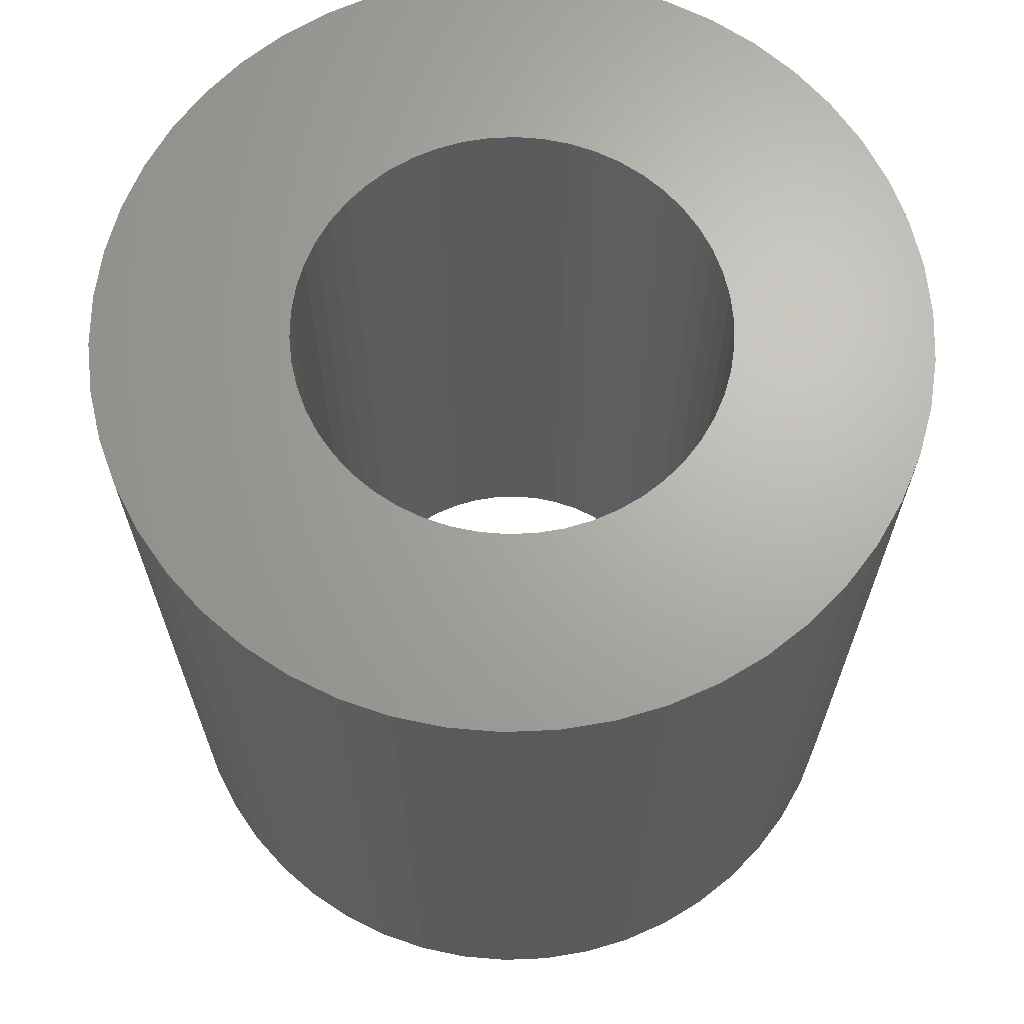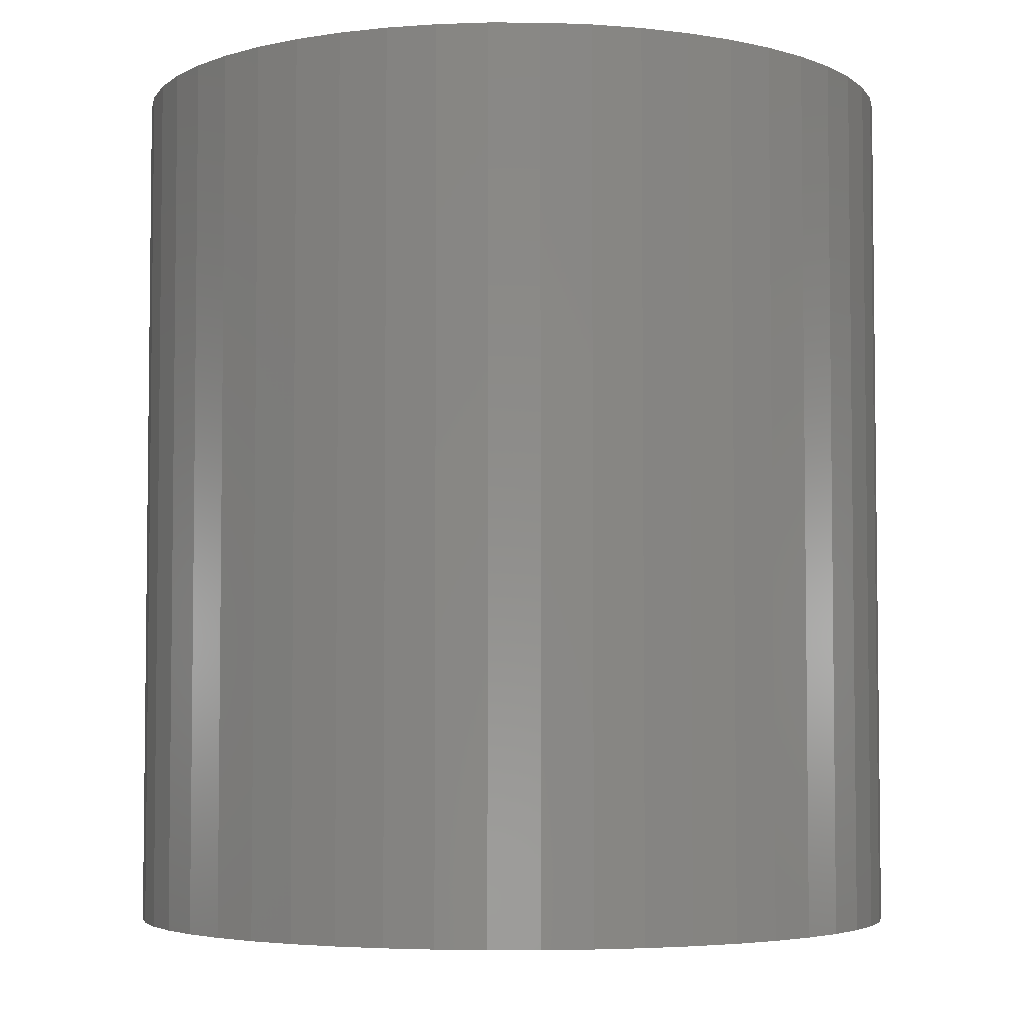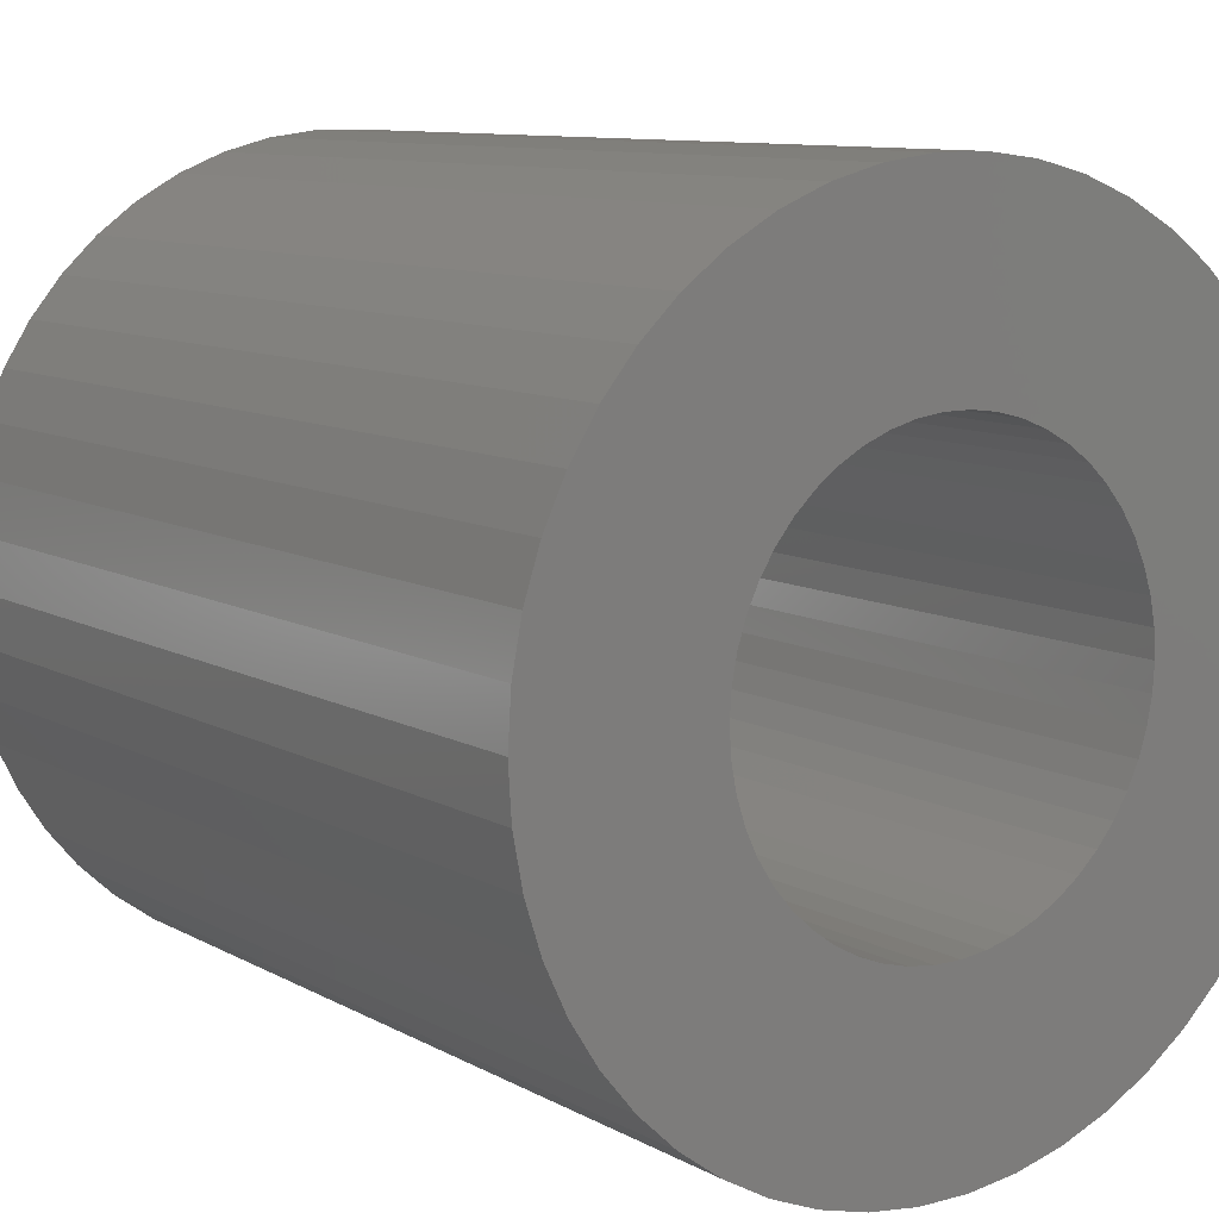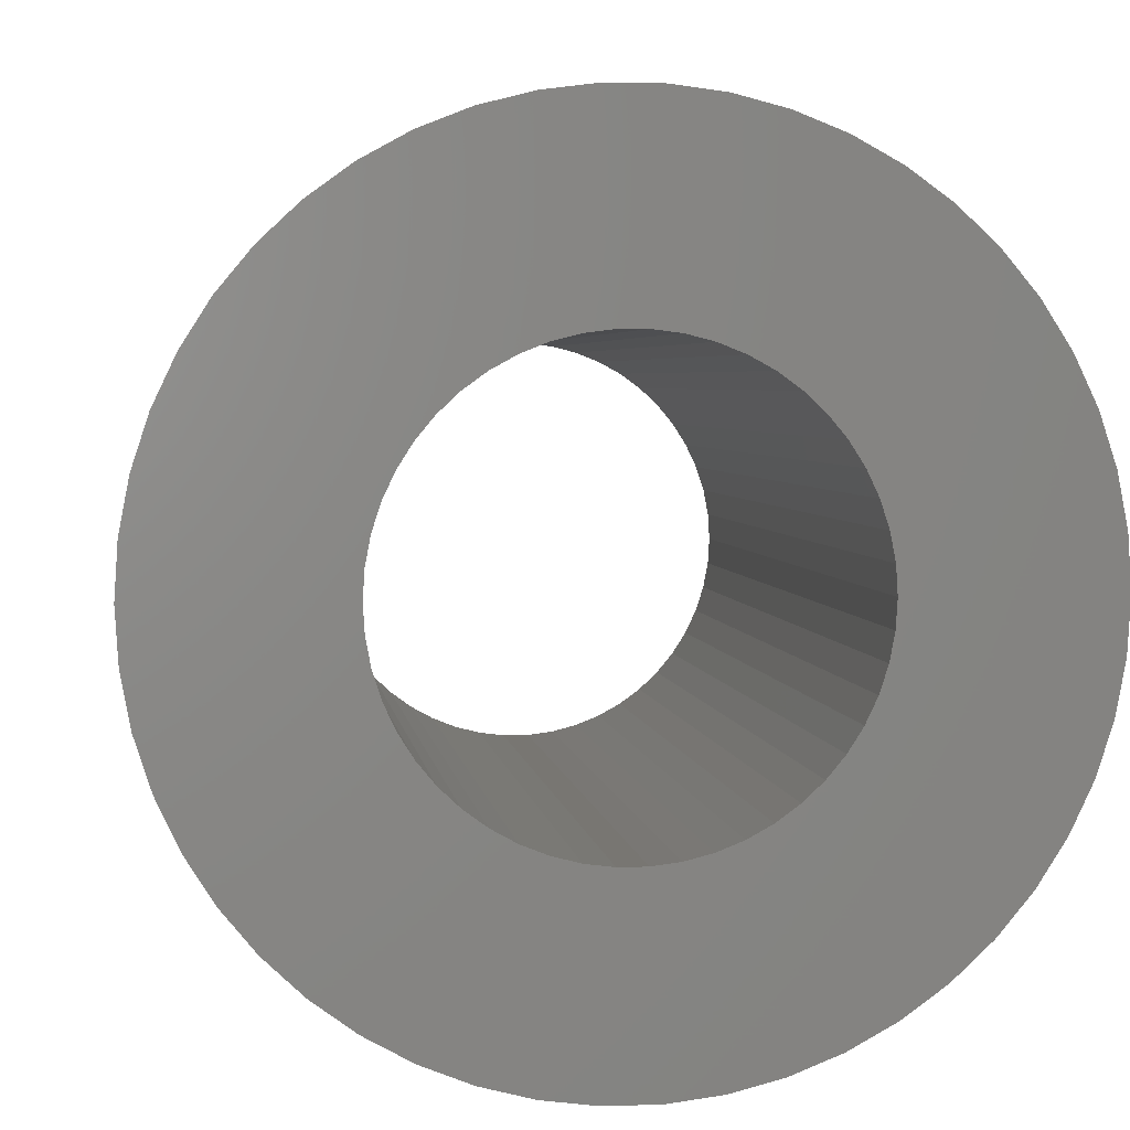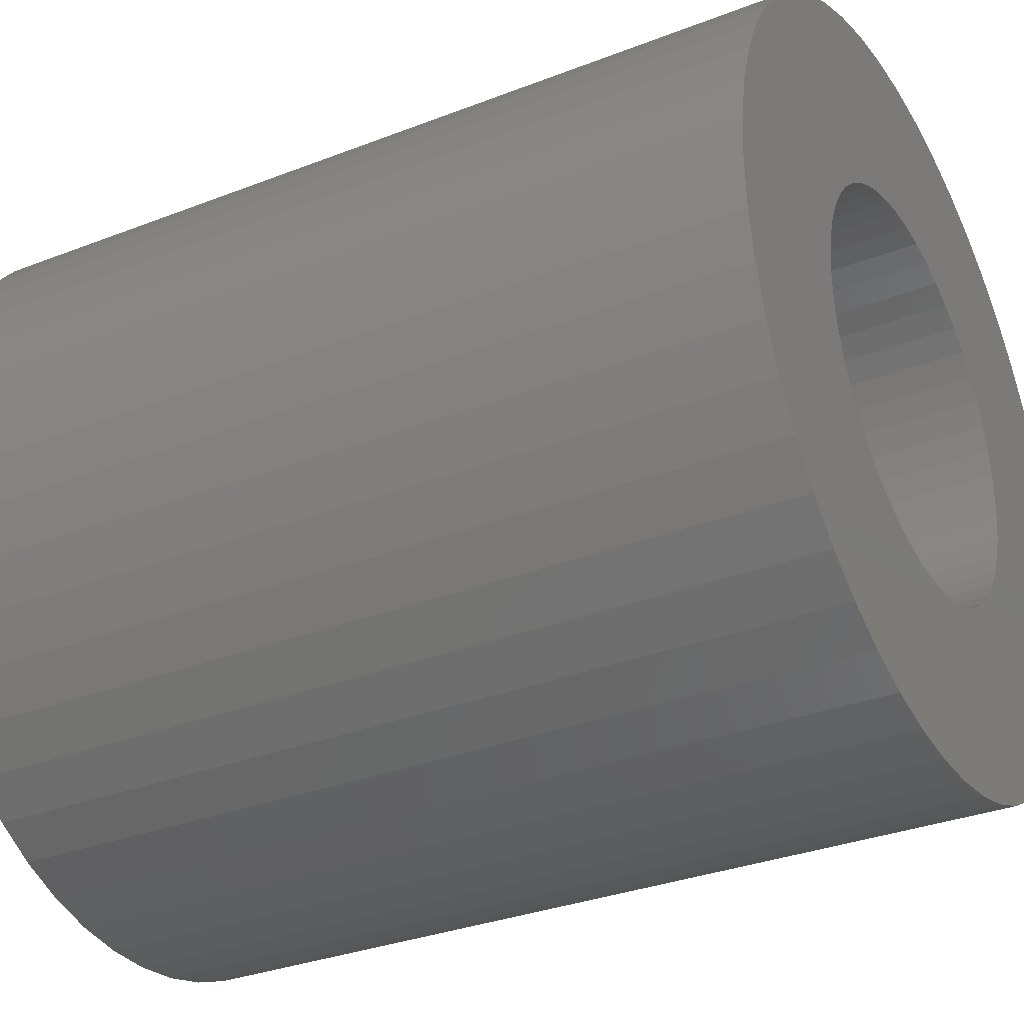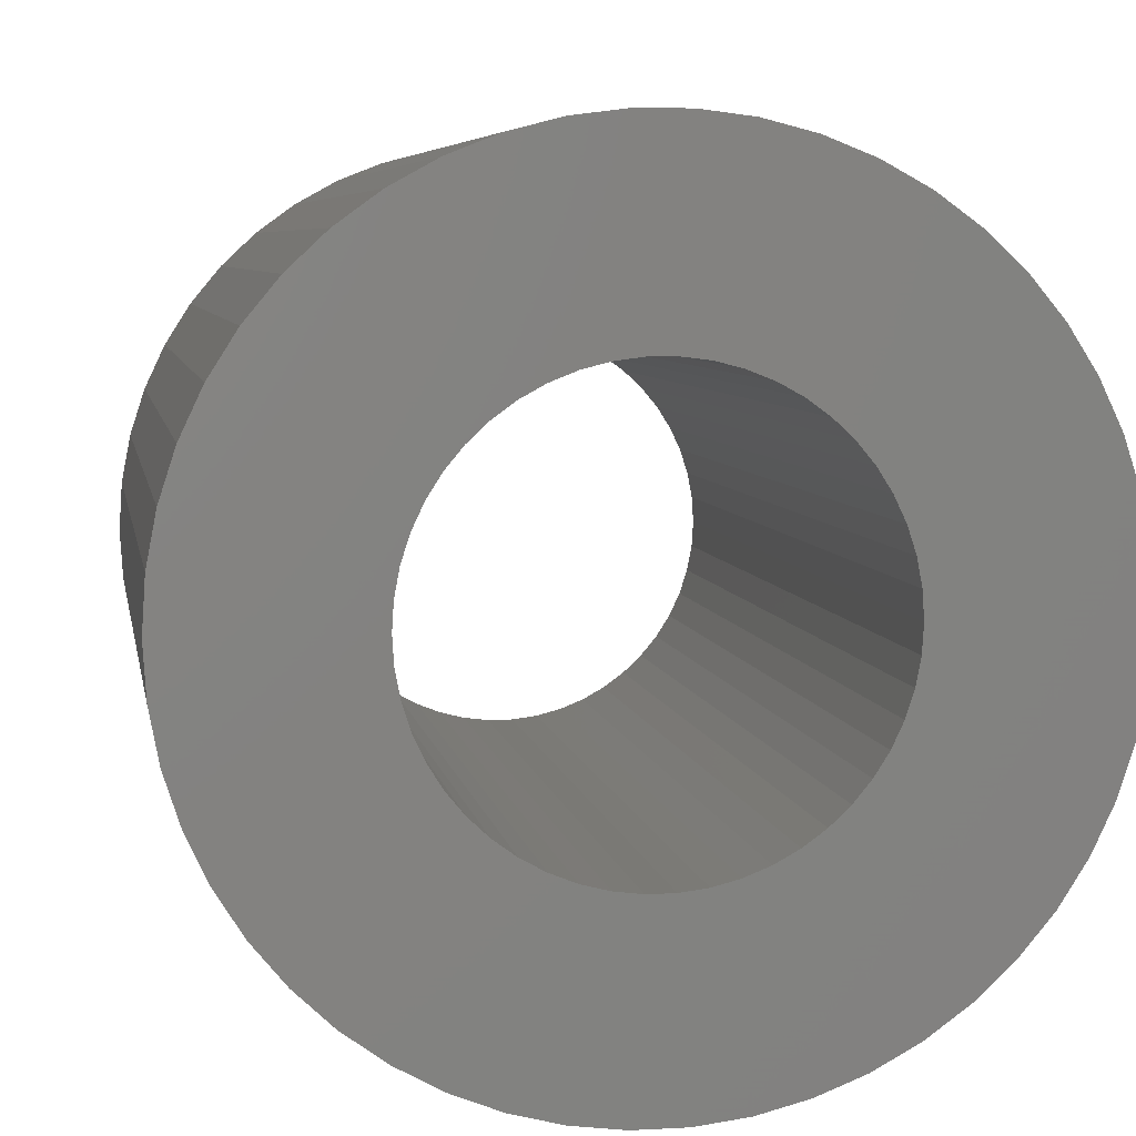
<metadata>
{"format":"stl","ext":"stl","renderer":"f3d","projection":"perspective","resolution":1024,"background":"white","views":[{"elev":66.9,"azim":40.8,"up":"+Z"},{"elev":-4.4,"azim":122.1,"up":"+Z"},{"elev":9.7,"azim":144.5,"up":"+Y"},{"elev":3.5,"azim":173.1,"up":"+Y"},{"elev":-32.0,"azim":118.7,"up":"+Y"},{"elev":6.1,"azim":170.5,"up":"+Y"}]}
</metadata>
<code>
# stl→obj: 200 verts, 400 faces
v 9.5 0 10.5
v 9.425 1.191 -10.5
v 9.425 1.191 10.5
v 9.5 0 -10.5
v -9.5 0 -10.5
v -9.425 1.191 10.5
v -9.425 1.191 -10.5
v -9.5 0 10.5
v 0.5965 9.481 -10.5
v -0.5965 9.481 10.5
v 0.5965 9.481 10.5
v -0.5965 9.481 -10.5
v -0.5965 -9.481 -10.5
v 0.5965 -9.481 10.5
v -0.5965 -9.481 10.5
v 0.5965 -9.481 -10.5
v 6.925 6.503 -10.5
v 6.056 7.32 10.5
v 6.925 6.503 10.5
v 6.056 7.32 -10.5
v -6.056 7.32 -10.5
v -6.925 6.503 10.5
v -6.056 7.32 10.5
v -6.925 6.503 -10.5
v -2.936 9.035 -10.5
v -4.045 8.596 10.5
v -2.936 9.035 10.5
v -4.045 8.596 -10.5
v 8.833 3.497 10.5
v 8.325 4.577 -10.5
v 8.325 4.577 10.5
v 8.833 3.497 -10.5
v 9.202 2.363 -10.5
v 9.202 2.363 10.5
v 7.686 5.584 -10.5
v 7.686 5.584 10.5
v 4.045 8.596 -10.5
v 2.936 9.035 10.5
v 4.045 8.596 10.5
v 2.936 9.035 -10.5
v 5.09 8.021 -10.5
v 5.09 8.021 10.5
v -8.833 3.497 -10.5
v -8.325 4.577 10.5
v -8.325 4.577 -10.5
v -8.833 3.497 10.5
v -7.686 5.584 -10.5
v -7.686 5.584 10.5
v -9.202 2.363 -10.5
v -9.202 2.363 10.5
v -1.78 9.332 -10.5
v -1.78 9.332 10.5
v 1.78 9.332 10.5
v 1.78 9.332 -10.5
v 5 0 10.5
v 4.961 0.6267 10.5
v 9.425 -1.191 10.5
v 4.843 1.243 10.5
v 4.961 -0.6267 10.5
v 4.649 1.841 10.5
v 9.202 -2.363 10.5
v 4.382 2.409 10.5
v 4.843 -1.243 10.5
v 4.045 2.939 10.5
v 8.833 -3.497 10.5
v 3.645 3.423 10.5
v 4.649 -1.841 10.5
v 3.187 3.853 10.5
v 8.325 -4.577 10.5
v 4.382 -2.409 10.5
v 2.679 4.222 10.5
v 2.129 4.524 10.5
v 1.545 4.755 10.5
v 0.9369 4.911 10.5
v 0.314 4.99 10.5
v -0.314 4.99 10.5
v -0.9369 4.911 10.5
v -1.545 4.755 10.5
v -2.129 4.524 10.5
v -2.679 4.222 10.5
v -5.09 8.021 10.5
v -3.187 3.853 10.5
v -3.645 3.423 10.5
v -4.045 2.939 10.5
v -4.382 2.409 10.5
v 7.686 -5.584 10.5
v 4.045 -2.939 10.5
v 6.925 -6.503 10.5
v 3.645 -3.423 10.5
v 6.056 -7.32 10.5
v 3.187 -3.853 10.5
v 5.09 -8.021 10.5
v 2.679 -4.222 10.5
v 4.045 -8.596 10.5
v 2.129 -4.524 10.5
v 2.936 -9.035 10.5
v 1.545 -4.755 10.5
v 1.78 -9.332 10.5
v 0.9369 -4.911 10.5
v 0.314 -4.99 10.5
v -0.314 -4.99 10.5
v -0.9369 -4.911 10.5
v -1.78 -9.332 10.5
v -1.545 -4.755 10.5
v -2.936 -9.035 10.5
v -2.129 -4.524 10.5
v -4.045 -8.596 10.5
v -2.679 -4.222 10.5
v -5.09 -8.021 10.5
v -3.187 -3.853 10.5
v -6.056 -7.32 10.5
v -3.645 -3.423 10.5
v -6.925 -6.503 10.5
v -4.045 -2.939 10.5
v -7.686 -5.584 10.5
v -4.382 -2.409 10.5
v -8.325 -4.577 10.5
v -4.649 -1.841 10.5
v -8.833 -3.497 10.5
v -4.843 -1.243 10.5
v -9.202 -2.363 10.5
v -4.961 -0.6267 10.5
v -9.425 -1.191 10.5
v -5 0 10.5
v -4.649 1.841 10.5
v -4.843 1.243 10.5
v -4.961 0.6267 10.5
v -5.09 8.021 -10.5
v 9.425 -1.191 -10.5
v 7.686 -5.584 -10.5
v 6.925 -6.503 -10.5
v 9.202 -2.363 -10.5
v 8.833 -3.497 -10.5
v -8.325 -4.577 -10.5
v -8.833 -3.497 -10.5
v 5 0 -10.5
v 4.961 -0.6267 -10.5
v 4.843 -1.243 -10.5
v 4.961 0.6267 -10.5
v 4.649 -1.841 -10.5
v 8.325 -4.577 -10.5
v 4.382 -2.409 -10.5
v 4.843 1.243 -10.5
v 4.045 -2.939 -10.5
v 3.645 -3.423 -10.5
v 6.056 -7.32 -10.5
v 4.649 1.841 -10.5
v 3.187 -3.853 -10.5
v 5.09 -8.021 -10.5
v 4.382 2.409 -10.5
v 2.679 -4.222 -10.5
v 4.045 -8.596 -10.5
v 2.129 -4.524 -10.5
v 2.936 -9.035 -10.5
v 1.545 -4.755 -10.5
v 1.78 -9.332 -10.5
v 0.9369 -4.911 -10.5
v 0.314 -4.99 -10.5
v -0.314 -4.99 -10.5
v -0.9369 -4.911 -10.5
v -1.78 -9.332 -10.5
v -1.545 -4.755 -10.5
v -2.936 -9.035 -10.5
v -2.129 -4.524 -10.5
v -4.045 -8.596 -10.5
v -2.679 -4.222 -10.5
v -5.09 -8.021 -10.5
v -3.187 -3.853 -10.5
v -6.056 -7.32 -10.5
v -3.645 -3.423 -10.5
v -6.925 -6.503 -10.5
v -4.045 -2.939 -10.5
v -7.686 -5.584 -10.5
v -4.382 -2.409 -10.5
v 4.045 2.939 -10.5
v 3.645 3.423 -10.5
v 3.187 3.853 -10.5
v 2.679 4.222 -10.5
v 2.129 4.524 -10.5
v 1.545 4.755 -10.5
v 0.9369 4.911 -10.5
v 0.314 4.99 -10.5
v -0.314 4.99 -10.5
v -0.9369 4.911 -10.5
v -1.545 4.755 -10.5
v -2.129 4.524 -10.5
v -2.679 4.222 -10.5
v -3.187 3.853 -10.5
v -3.645 3.423 -10.5
v -4.045 2.939 -10.5
v -4.382 2.409 -10.5
v -4.649 1.841 -10.5
v -4.843 1.243 -10.5
v -4.961 0.6267 -10.5
v -5 0 -10.5
v -4.649 -1.841 -10.5
v -4.843 -1.243 -10.5
v -9.202 -2.363 -10.5
v -4.961 -0.6267 -10.5
v -9.425 -1.191 -10.5
f 1 2 3
f 2 1 4
f 5 6 7
f 6 5 8
f 9 10 11
f 10 9 12
f 13 14 15
f 14 13 16
f 17 18 19
f 18 17 20
f 21 22 23
f 22 21 24
f 25 26 27
f 26 25 28
f 29 30 31
f 30 29 32
f 3 33 34
f 33 3 2
f 31 35 36
f 35 31 30
f 37 38 39
f 38 37 40
f 41 39 42
f 39 41 37
f 43 44 45
f 44 43 46
f 47 22 24
f 22 47 48
f 49 46 43
f 46 49 50
f 51 27 52
f 27 51 25
f 34 32 29
f 32 34 33
f 36 17 19
f 17 36 35
f 40 53 38
f 53 40 54
f 54 11 53
f 11 54 9
f 20 42 18
f 42 20 41
f 45 48 47
f 48 45 44
f 7 50 49
f 50 7 6
f 55 1 3
f 56 3 34
f 1 55 57
f 58 34 29
f 59 57 55
f 60 29 31
f 57 59 61
f 62 31 36
f 63 61 59
f 64 36 19
f 61 63 65
f 66 19 18
f 67 65 63
f 68 18 42
f 65 67 69
f 70 69 67
f 3 56 55
f 34 58 56
f 29 60 58
f 31 62 60
f 36 64 62
f 71 42 39
f 19 66 64
f 18 68 66
f 72 39 38
f 42 71 68
f 39 72 71
f 73 38 53
f 38 73 72
f 53 74 73
f 11 74 53
f 11 75 74
f 11 76 75
f 10 76 11
f 10 77 76
f 52 77 10
f 77 52 78
f 27 78 52
f 78 27 79
f 26 79 27
f 79 26 80
f 81 80 26
f 80 81 82
f 23 82 81
f 82 23 83
f 22 83 23
f 83 22 84
f 48 84 22
f 44 85 48
f 84 48 85
f 69 70 86
f 87 86 70
f 86 87 88
f 89 88 87
f 88 89 90
f 91 90 89
f 90 91 92
f 93 92 91
f 92 93 94
f 95 94 93
f 94 95 96
f 97 96 95
f 96 97 98
f 99 98 97
f 99 14 98
f 100 14 99
f 101 14 100
f 101 15 14
f 102 15 101
f 103 102 104
f 102 103 15
f 105 104 106
f 107 106 108
f 104 105 103
f 109 108 110
f 111 110 112
f 106 107 105
f 113 112 114
f 115 114 116
f 117 116 118
f 119 118 120
f 121 120 122
f 108 109 107
f 123 122 124
f 85 44 125
f 46 125 44
f 110 111 109
f 125 46 126
f 112 113 111
f 50 126 46
f 114 115 113
f 126 50 127
f 116 117 115
f 6 127 50
f 118 119 117
f 127 6 124
f 120 121 119
f 8 124 6
f 122 123 121
f 124 8 123
f 28 81 26
f 81 28 128
f 128 23 81
f 23 128 21
f 12 52 10
f 52 12 51
f 57 4 1
f 4 57 129
f 88 130 86
f 130 88 131
f 65 132 61
f 132 65 133
f 61 129 57
f 129 61 132
f 134 119 135
f 119 134 117
f 136 4 129
f 137 129 132
f 4 136 2
f 138 132 133
f 139 2 136
f 140 133 141
f 2 139 33
f 142 141 130
f 143 33 139
f 144 130 131
f 33 143 32
f 145 131 146
f 147 32 143
f 148 146 149
f 32 147 30
f 150 30 147
f 129 137 136
f 132 138 137
f 133 140 138
f 141 142 140
f 130 144 142
f 151 149 152
f 131 145 144
f 146 148 145
f 153 152 154
f 149 151 148
f 152 153 151
f 155 154 156
f 154 155 153
f 156 157 155
f 16 157 156
f 16 158 157
f 16 159 158
f 13 159 16
f 13 160 159
f 161 160 13
f 160 161 162
f 163 162 161
f 162 163 164
f 165 164 163
f 164 165 166
f 167 166 165
f 166 167 168
f 169 168 167
f 168 169 170
f 171 170 169
f 170 171 172
f 173 172 171
f 134 174 173
f 172 173 174
f 30 150 35
f 175 35 150
f 35 175 17
f 176 17 175
f 17 176 20
f 177 20 176
f 20 177 41
f 178 41 177
f 41 178 37
f 179 37 178
f 37 179 40
f 180 40 179
f 40 180 54
f 181 54 180
f 181 9 54
f 182 9 181
f 183 9 182
f 183 12 9
f 184 12 183
f 51 184 185
f 184 51 12
f 25 185 186
f 28 186 187
f 185 25 51
f 128 187 188
f 21 188 189
f 186 28 25
f 24 189 190
f 47 190 191
f 45 191 192
f 43 192 193
f 49 193 194
f 187 128 28
f 7 194 195
f 174 134 196
f 135 196 134
f 188 21 128
f 196 135 197
f 189 24 21
f 198 197 135
f 190 47 24
f 197 198 199
f 191 45 47
f 200 199 198
f 192 43 45
f 199 200 195
f 193 49 43
f 5 195 200
f 194 7 49
f 195 5 7
f 152 92 94
f 92 152 149
f 146 88 90
f 88 146 131
f 86 141 69
f 141 86 130
f 135 121 198
f 121 135 119
f 154 94 96
f 94 154 152
f 156 96 98
f 96 156 154
f 16 98 14
f 98 16 156
f 69 133 65
f 133 69 141
f 161 15 103
f 15 161 13
f 165 105 107
f 105 165 163
f 163 103 105
f 103 163 161
f 171 115 173
f 115 171 113
f 171 111 113
f 111 171 169
f 198 123 200
f 123 198 121
f 200 8 5
f 8 200 123
f 149 90 92
f 90 149 146
f 173 117 134
f 117 173 115
f 167 107 109
f 107 167 165
f 169 109 111
f 109 169 167
f 126 192 125
f 192 126 193
f 150 64 175
f 64 150 62
f 180 72 73
f 72 180 179
f 186 78 79
f 78 186 185
f 125 191 85
f 191 125 192
f 137 55 136
f 55 137 59
f 153 97 95
f 97 153 155
f 139 58 143
f 58 139 56
f 177 66 68
f 66 177 176
f 84 189 83
f 189 84 190
f 189 82 83
f 82 189 188
f 136 56 139
f 56 136 55
f 148 93 91
f 93 148 151
f 142 67 140
f 67 142 70
f 159 102 101
f 102 159 160
f 155 99 97
f 99 155 157
f 175 66 176
f 66 175 64
f 183 75 76
f 75 183 182
f 181 73 74
f 73 181 180
f 178 68 71
f 68 178 177
f 179 71 72
f 71 179 178
f 124 194 127
f 194 124 195
f 127 193 126
f 193 127 194
f 85 190 84
f 190 85 191
f 184 76 77
f 76 184 183
f 185 77 78
f 77 185 184
f 187 79 80
f 79 187 186
f 188 80 82
f 80 188 187
f 138 59 137
f 59 138 63
f 145 87 144
f 87 145 89
f 144 70 142
f 70 144 87
f 160 104 102
f 104 160 162
f 157 100 99
f 100 157 158
f 145 91 89
f 91 145 148
f 147 62 150
f 62 147 60
f 143 60 147
f 60 143 58
f 182 74 75
f 74 182 181
f 122 195 124
f 195 122 199
f 118 197 120
f 197 118 196
f 112 172 114
f 172 112 170
f 151 95 93
f 95 151 153
f 140 63 138
f 63 140 67
f 168 112 110
f 112 168 170
f 158 101 100
f 101 158 159
f 166 110 108
f 110 166 168
f 164 108 106
f 108 164 166
f 120 199 122
f 199 120 197
f 114 174 116
f 174 114 172
f 116 196 118
f 196 116 174
f 162 106 104
f 106 162 164

</code>
